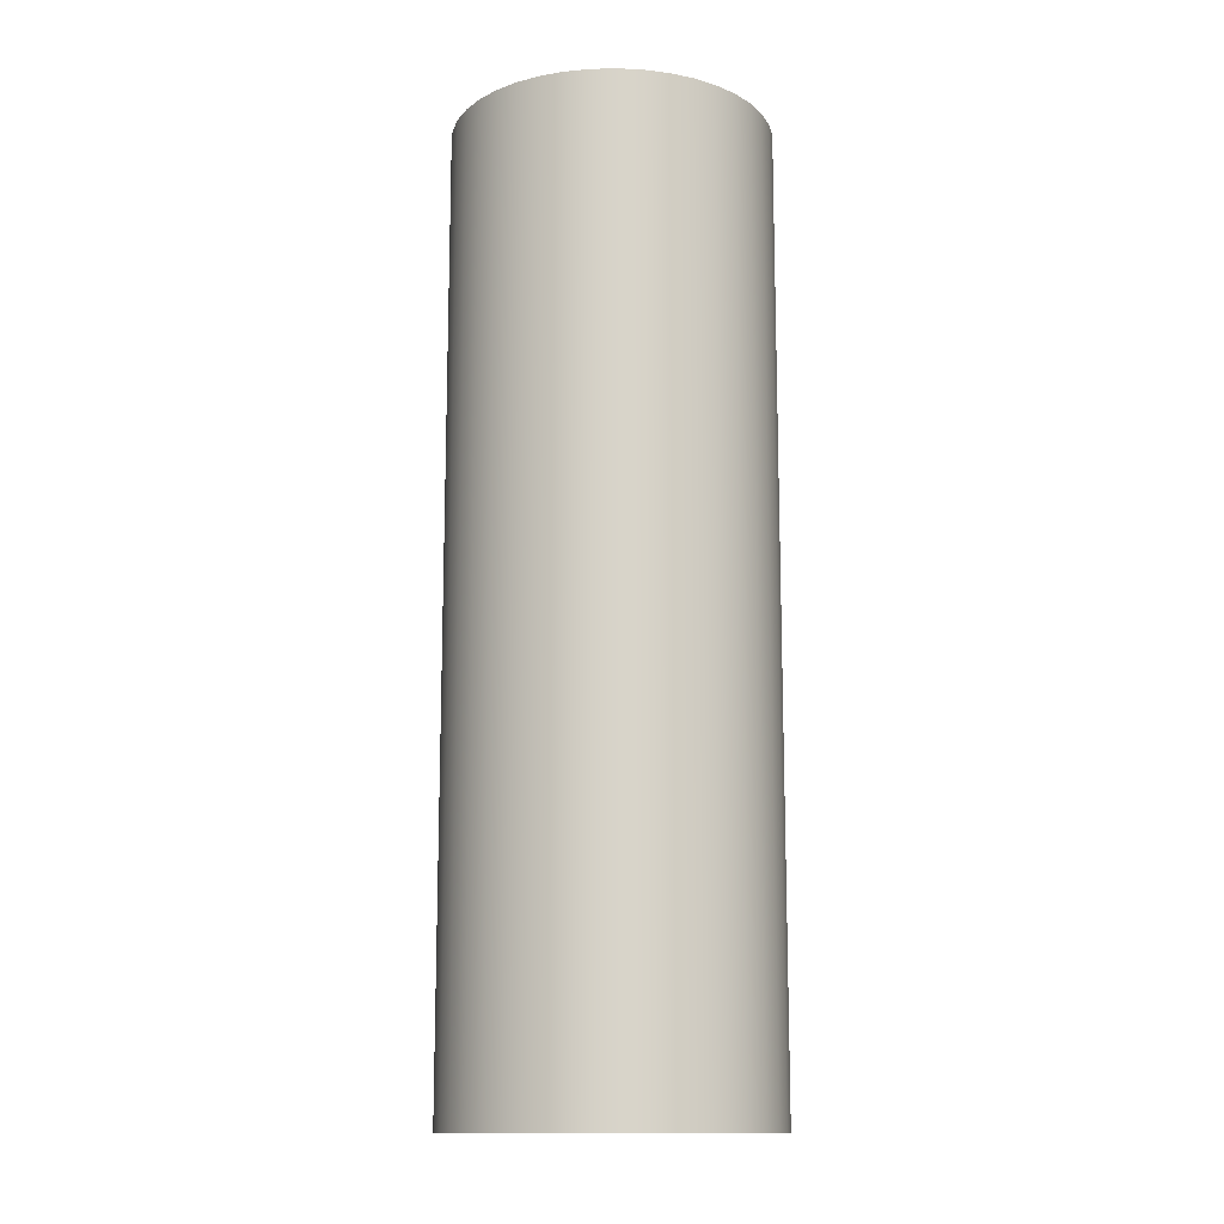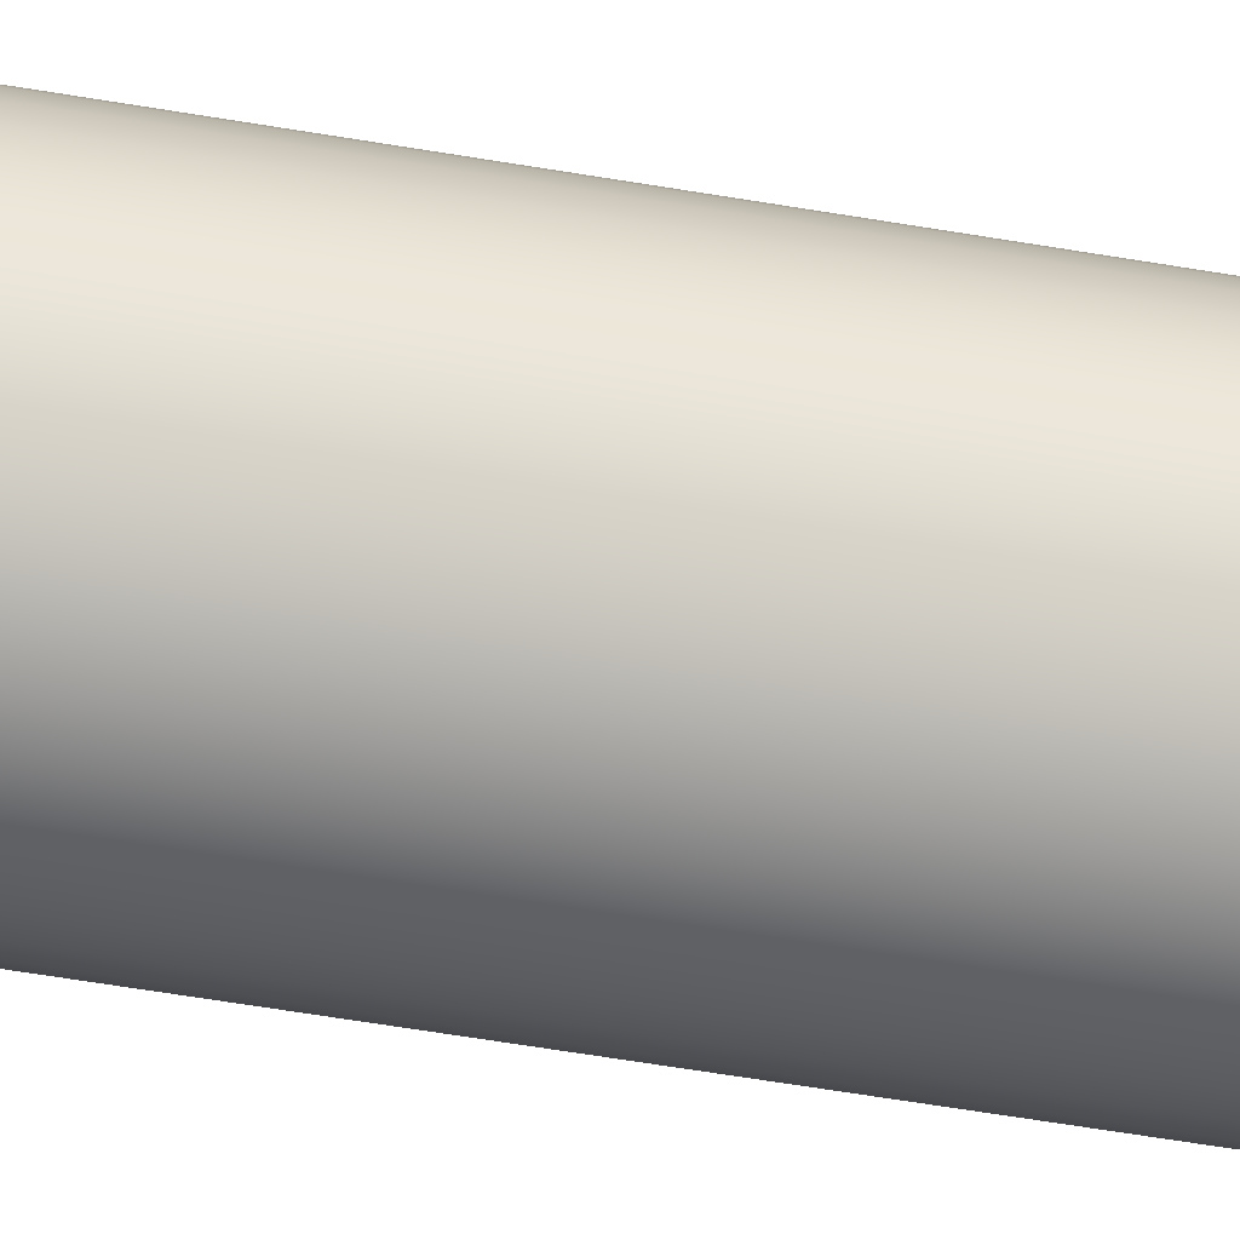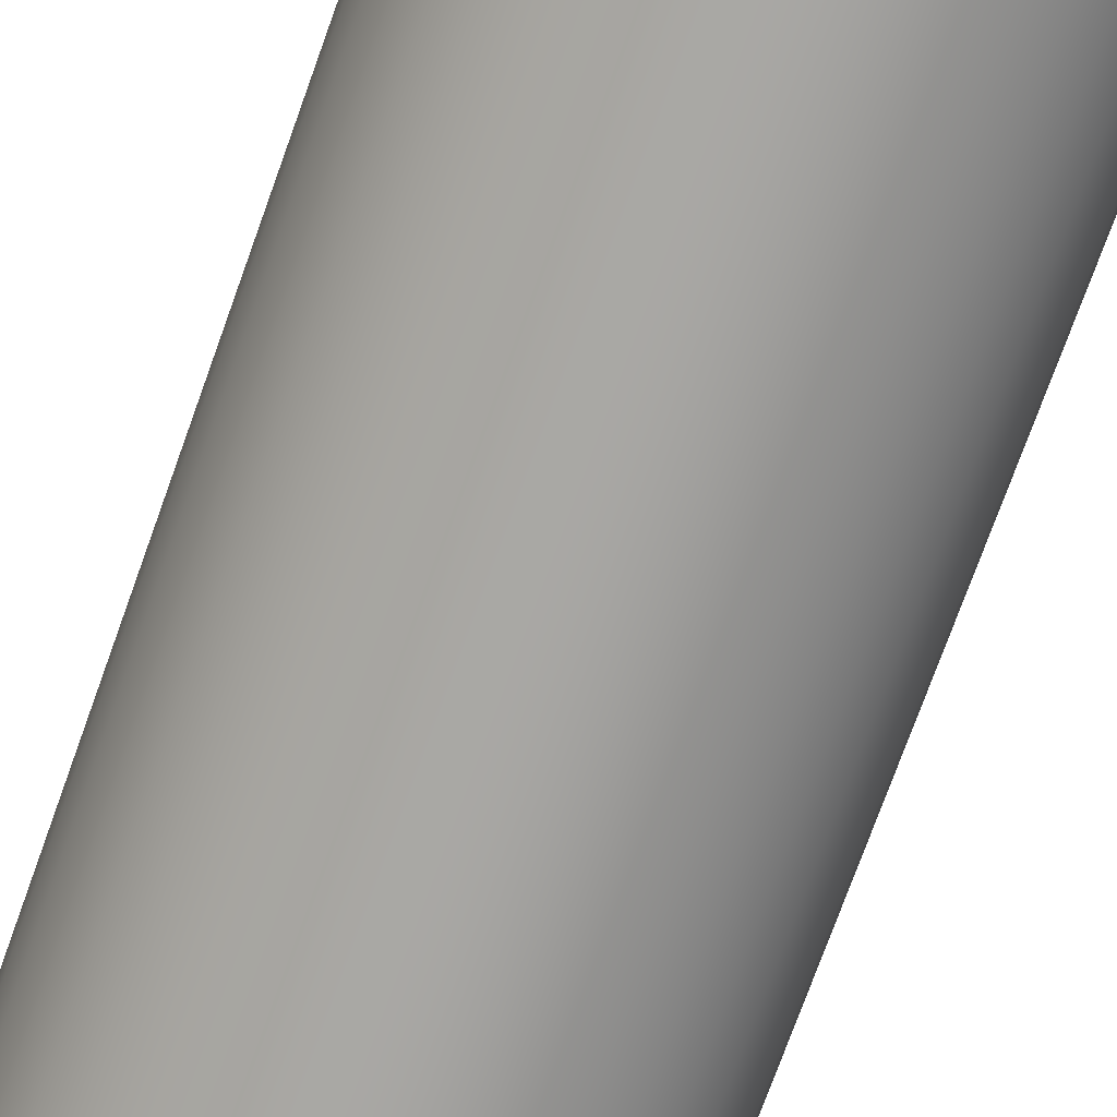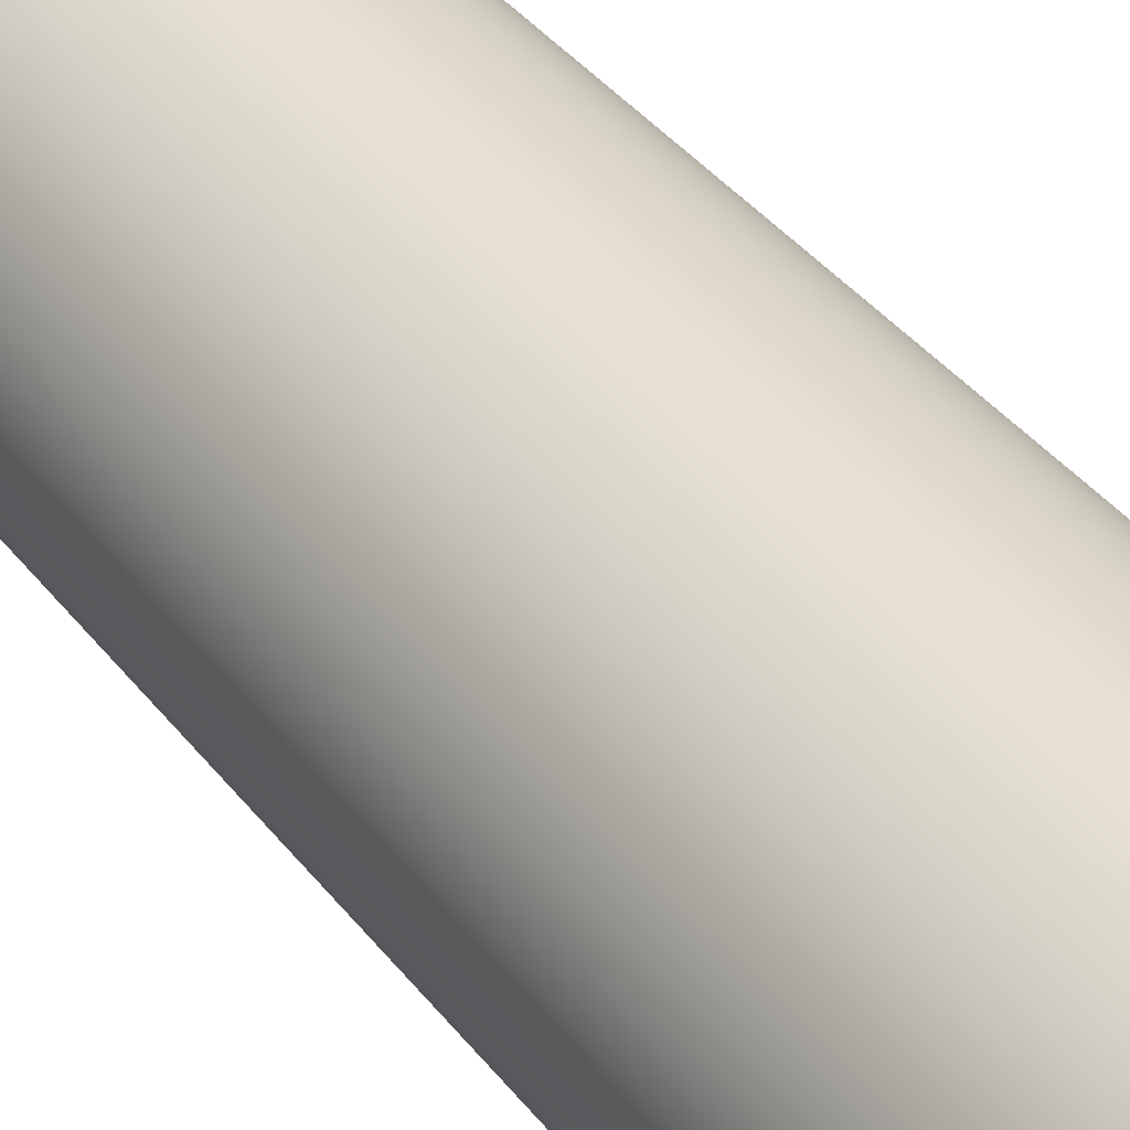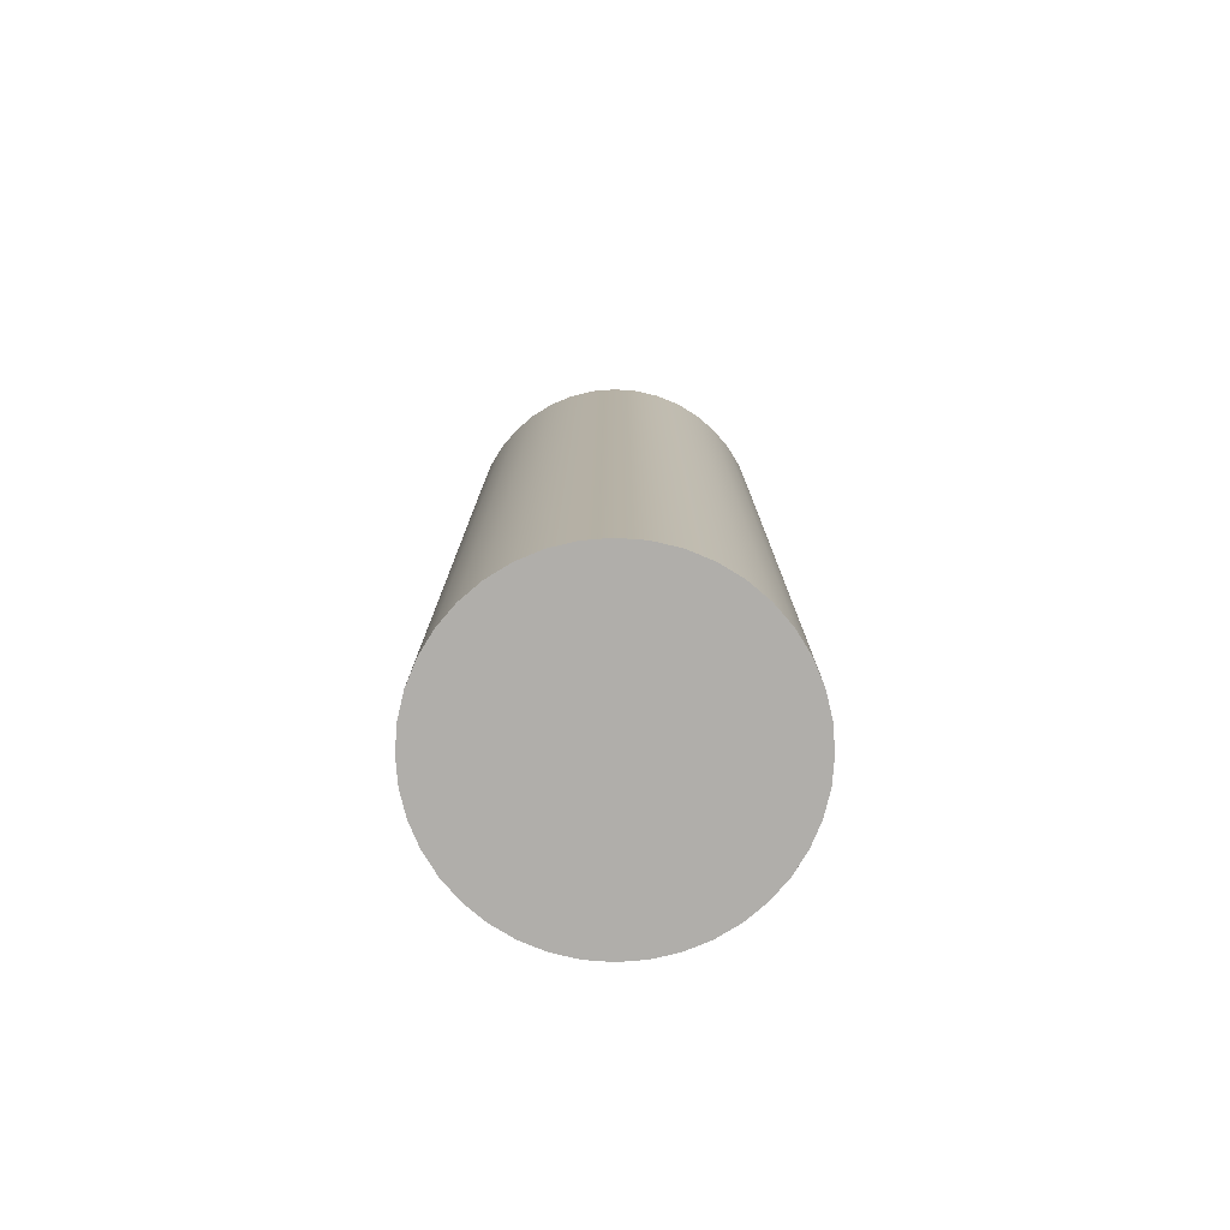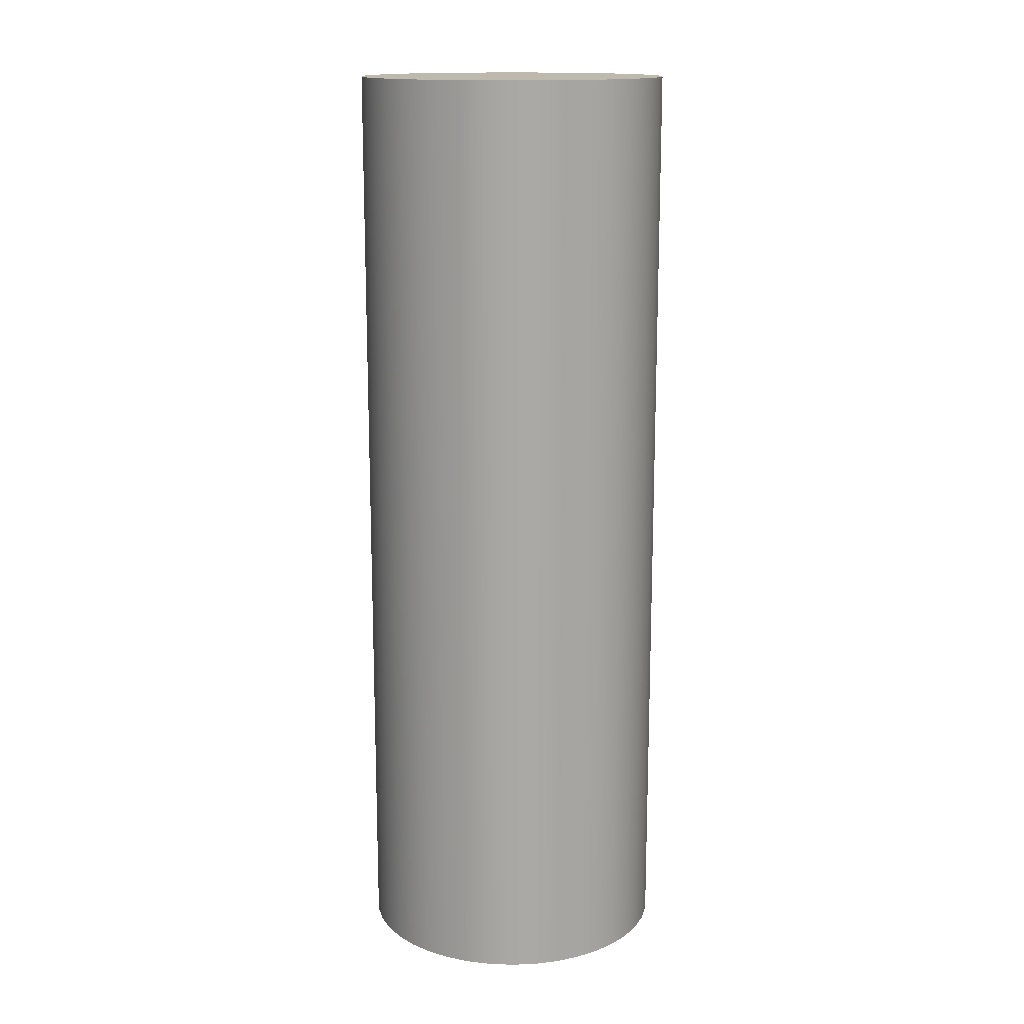
<metadata>
{"format":"obj","ext":"obj","renderer":"f3d","projection":"perspective","resolution":1024,"background":"white","views":[{"elev":-13.5,"azim":133.3,"up":"+Y"},{"elev":-69.9,"azim":80.9,"up":"+Z"},{"elev":-73.9,"azim":-19.7,"up":"+Z"},{"elev":39.5,"azim":146.1,"up":"+Z"},{"elev":-77.8,"azim":-89.9,"up":"+Y"},{"elev":15.0,"azim":44.7,"up":"+Y"}]}
</metadata>
<code>
v 0.5 0 -2.5
v 0.5123 0 -2.656
v 0.5489 0 -2.809
v 0.609 0 -2.954
v 0.691 0 -3.088
v 0.7929 0 -3.207
v 0.9122 0 -3.309
v 1.046 0 -3.391
v 1.191 0 -3.451
v 1.344 0 -3.488
v 1.5 0 -3.5
v 1.656 0 -3.488
v 1.809 0 -3.451
v 1.954 0 -3.391
v 2.088 0 -3.309
v 2.207 0 -3.207
v 2.309 0 -3.088
v 2.391 0 -2.954
v 2.451 0 -2.809
v 2.488 0 -2.656
v 2.5 0 -2.5
v 2.488 0 -2.344
v 2.451 0 -2.191
v 2.391 0 -2.046
v 2.309 0 -1.912
v 2.207 0 -1.793
v 2.088 0 -1.691
v 1.954 0 -1.609
v 1.809 0 -1.549
v 1.656 0 -1.512
v 1.5 0 -1.5
v 1.344 0 -1.512
v 1.191 0 -1.549
v 1.046 0 -1.609
v 0.9122 0 -1.691
v 0.7929 0 -1.793
v 0.691 0 -1.912
v 0.609 0 -2.046
v 0.5489 0 -2.191
v 0.5123 0 -2.344
v 0.5 6 -2.5
v 0.5123 6 -2.656
v 0.5489 6 -2.809
v 0.609 6 -2.954
v 0.691 6 -3.088
v 0.7929 6 -3.207
v 0.9122 6 -3.309
v 1.046 6 -3.391
v 1.191 6 -3.451
v 1.344 6 -3.488
v 1.5 6 -3.5
v 1.656 6 -3.488
v 1.809 6 -3.451
v 1.954 6 -3.391
v 2.088 6 -3.309
v 2.207 6 -3.207
v 2.309 6 -3.088
v 2.391 6 -2.954
v 2.451 6 -2.809
v 2.488 6 -2.656
v 2.5 6 -2.5
v 2.488 6 -2.344
v 2.451 6 -2.191
v 2.391 6 -2.046
v 2.309 6 -1.912
v 2.207 6 -1.793
v 2.088 6 -1.691
v 1.954 6 -1.609
v 1.809 6 -1.549
v 1.656 6 -1.512
v 1.5 6 -1.5
v 1.344 6 -1.512
v 1.191 6 -1.549
v 1.046 6 -1.609
v 0.9122 6 -1.691
v 0.7929 6 -1.793
v 0.691 6 -1.912
v 0.609 6 -2.046
v 0.5489 6 -2.191
v 0.5123 6 -2.344
v 0.5 0 -2.5
v 0.5123 0 -2.344
v 0.5489 0 -2.191
v 0.609 0 -2.046
v 0.691 0 -1.912
v 0.7929 0 -1.793
v 0.9122 0 -1.691
v 1.046 0 -1.609
v 1.191 0 -1.549
v 1.344 0 -1.512
v 1.5 0 -1.5
v 1.656 0 -1.512
v 1.809 0 -1.549
v 1.954 0 -1.609
v 2.088 0 -1.691
v 2.207 0 -1.793
v 2.309 0 -1.912
v 2.391 0 -2.046
v 2.451 0 -2.191
v 2.488 0 -2.344
v 2.5 0 -2.5
v 2.488 0 -2.656
v 2.451 0 -2.809
v 2.391 0 -2.954
v 2.309 0 -3.088
v 2.207 0 -3.207
v 2.088 0 -3.309
v 1.954 0 -3.391
v 1.809 0 -3.451
v 1.656 0 -3.488
v 1.5 0 -3.5
v 1.344 0 -3.488
v 1.191 0 -3.451
v 1.046 0 -3.391
v 0.9122 0 -3.309
v 0.7929 0 -3.207
v 0.691 0 -3.088
v 0.609 0 -2.954
v 0.5489 0 -2.809
v 0.5123 0 -2.656
v 0.5 0 -2.5
v 0.5 6 -2.5
v 0.5 6 -2.5
v 0.5123 6 -2.344
v 0.5489 6 -2.191
v 0.609 6 -2.046
v 0.691 6 -1.912
v 0.7929 6 -1.793
v 0.9122 6 -1.691
v 1.046 6 -1.609
v 1.191 6 -1.549
v 1.344 6 -1.512
v 1.5 6 -1.5
v 1.656 6 -1.512
v 1.809 6 -1.549
v 1.954 6 -1.609
v 2.088 6 -1.691
v 2.207 6 -1.793
v 2.309 6 -1.912
v 2.391 6 -2.046
v 2.451 6 -2.191
v 2.488 6 -2.344
v 2.5 6 -2.5
v 2.488 6 -2.656
v 2.451 6 -2.809
v 2.391 6 -2.954
v 2.309 6 -3.088
v 2.207 6 -3.207
v 2.088 6 -3.309
v 1.954 6 -3.391
v 1.809 6 -3.451
v 1.656 6 -3.488
v 1.5 6 -3.5
v 1.344 6 -3.488
v 1.191 6 -3.451
v 1.046 6 -3.391
v 0.9122 6 -3.309
v 0.7929 6 -3.207
v 0.691 6 -3.088
v 0.609 6 -2.954
v 0.5489 6 -2.809
v 0.5123 6 -2.656
f 2 20 1
f 1 20 21
f 1 21 40
f 40 21 22
f 40 22 39
f 39 22 23
f 39 23 38
f 38 23 24
f 38 24 37
f 37 24 25
f 37 25 36
f 36 25 26
f 36 26 35
f 35 26 27
f 35 27 34
f 34 27 28
f 34 28 33
f 33 28 29
f 33 29 32
f 32 29 30
f 32 30 31
f 20 2 19
f 19 2 3
f 19 3 18
f 18 3 4
f 18 4 17
f 17 4 5
f 17 5 16
f 16 5 6
f 16 6 15
f 15 6 7
f 15 7 14
f 14 7 8
f 14 8 13
f 13 8 9
f 13 9 12
f 12 9 10
f 12 10 11
f 42 120 41
f 41 120 121
f 122 81 80
f 80 81 82
f 80 82 83
f 42 43 120
f 120 43 119
f 119 43 44
f 119 44 118
f 118 44 45
f 118 45 117
f 117 45 46
f 117 46 116
f 116 46 47
f 116 47 115
f 115 47 48
f 115 48 114
f 114 48 49
f 114 49 113
f 113 49 50
f 113 50 112
f 112 50 51
f 112 51 111
f 111 51 52
f 111 52 110
f 110 52 53
f 110 53 109
f 109 53 54
f 109 54 108
f 108 54 55
f 108 55 107
f 107 55 56
f 107 56 106
f 106 56 57
f 106 57 105
f 105 57 58
f 105 58 104
f 104 58 59
f 104 59 103
f 103 59 60
f 103 60 102
f 102 60 61
f 102 61 101
f 101 61 62
f 101 62 100
f 100 62 63
f 100 63 99
f 99 63 64
f 99 64 98
f 98 64 65
f 98 65 97
f 97 65 66
f 97 66 96
f 96 66 67
f 96 67 95
f 95 67 68
f 95 68 94
f 94 68 69
f 94 69 93
f 93 69 70
f 93 70 92
f 92 70 71
f 92 71 91
f 91 71 72
f 91 72 90
f 90 72 73
f 90 73 89
f 89 73 74
f 89 74 88
f 88 74 75
f 88 75 87
f 87 75 76
f 87 76 86
f 86 76 77
f 86 77 85
f 85 77 78
f 85 78 84
f 84 78 79
f 84 79 83
f 83 79 80
f 124 142 123
f 123 142 143
f 123 143 162
f 162 143 144
f 162 144 161
f 161 144 145
f 161 145 160
f 160 145 146
f 160 146 159
f 159 146 147
f 159 147 158
f 158 147 148
f 158 148 157
f 157 148 149
f 157 149 156
f 156 149 150
f 156 150 155
f 155 150 151
f 155 151 154
f 154 151 152
f 154 152 153
f 142 124 141
f 141 124 125
f 141 125 140
f 140 125 126
f 140 126 139
f 139 126 127
f 139 127 138
f 138 127 128
f 138 128 137
f 137 128 129
f 137 129 136
f 136 129 130
f 136 130 135
f 135 130 131
f 135 131 134
f 134 131 132
f 134 132 133

</code>
